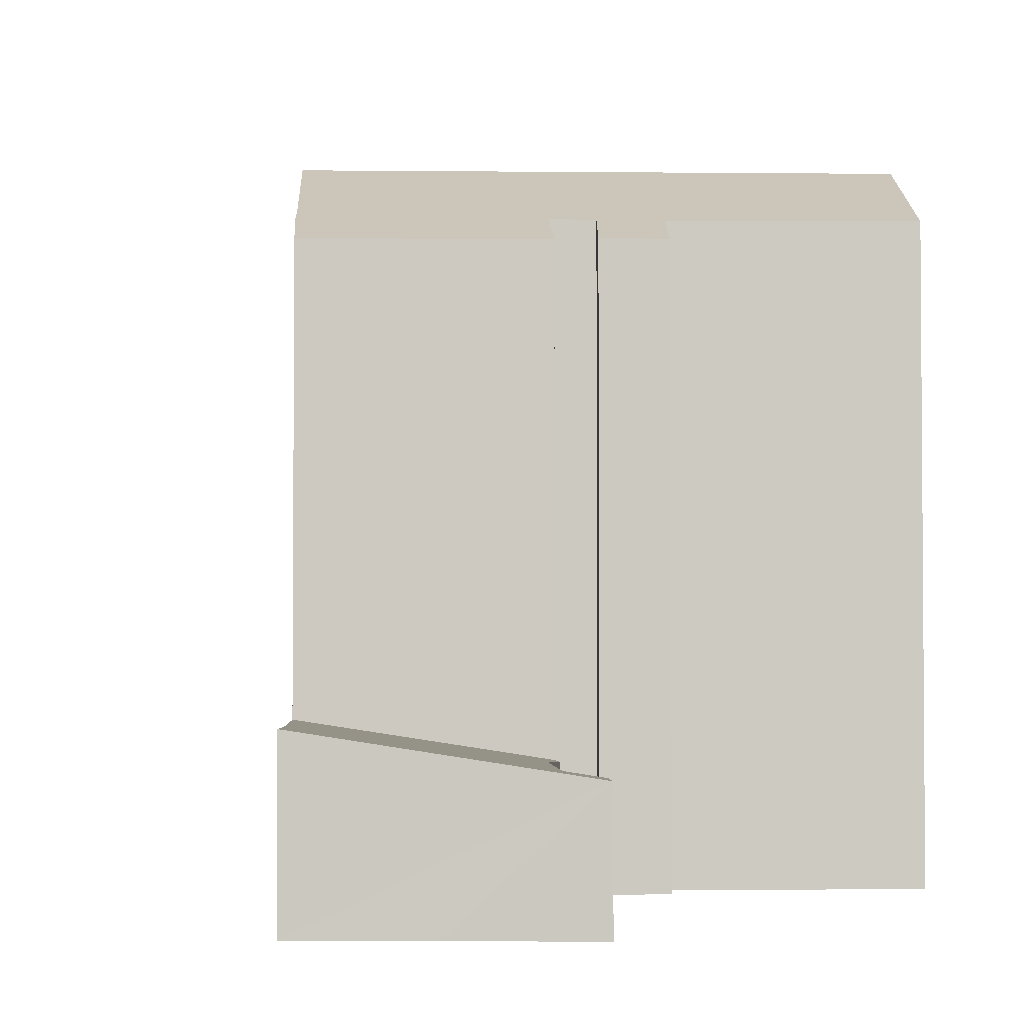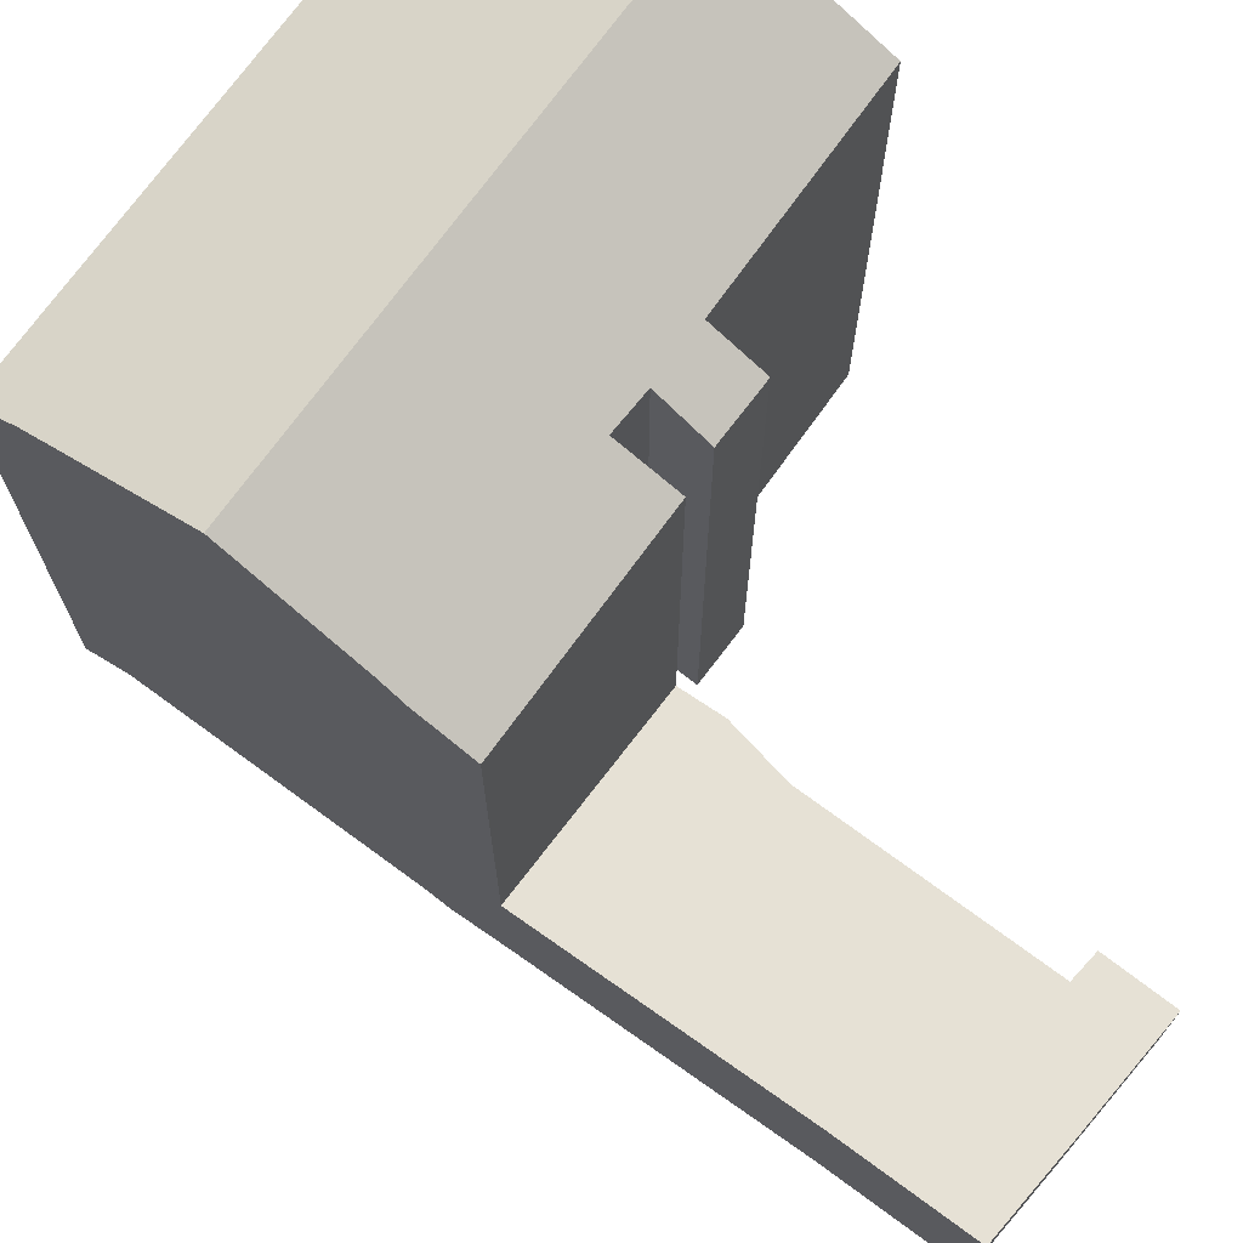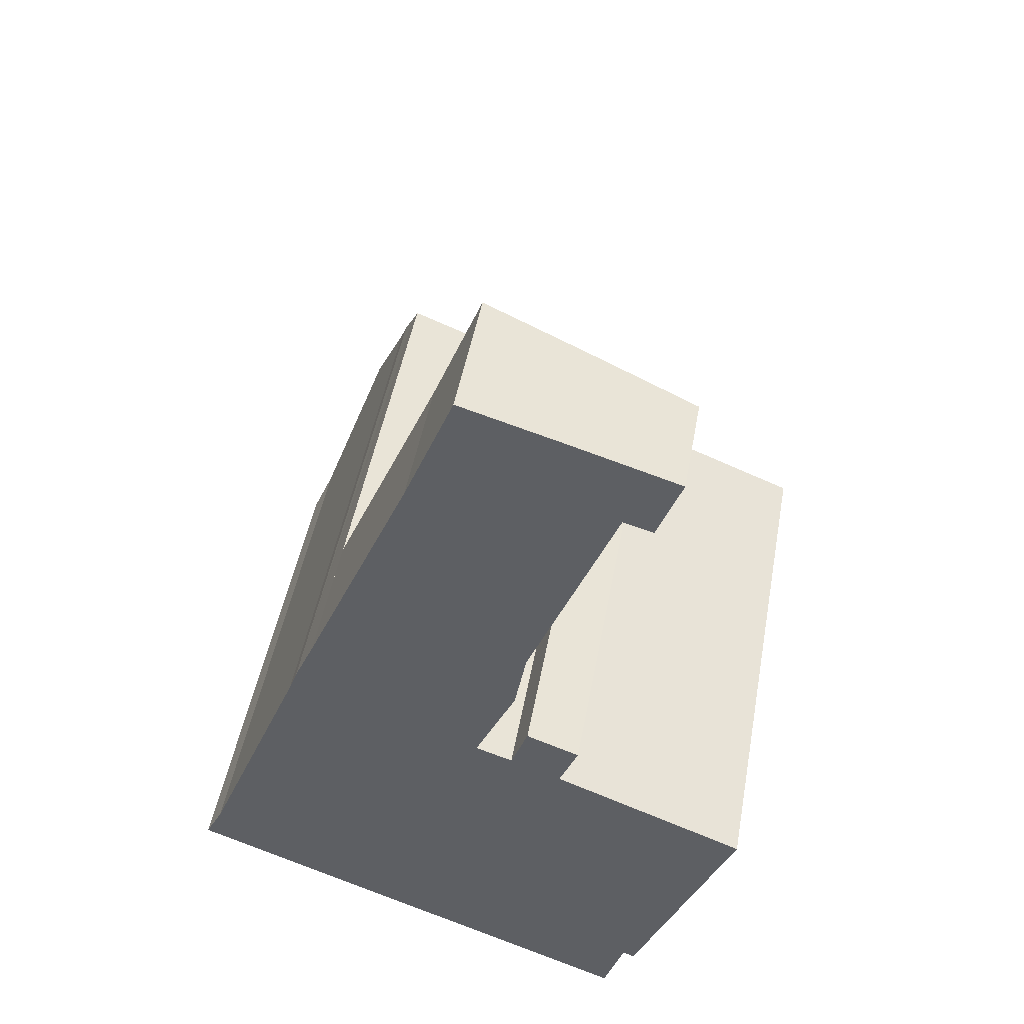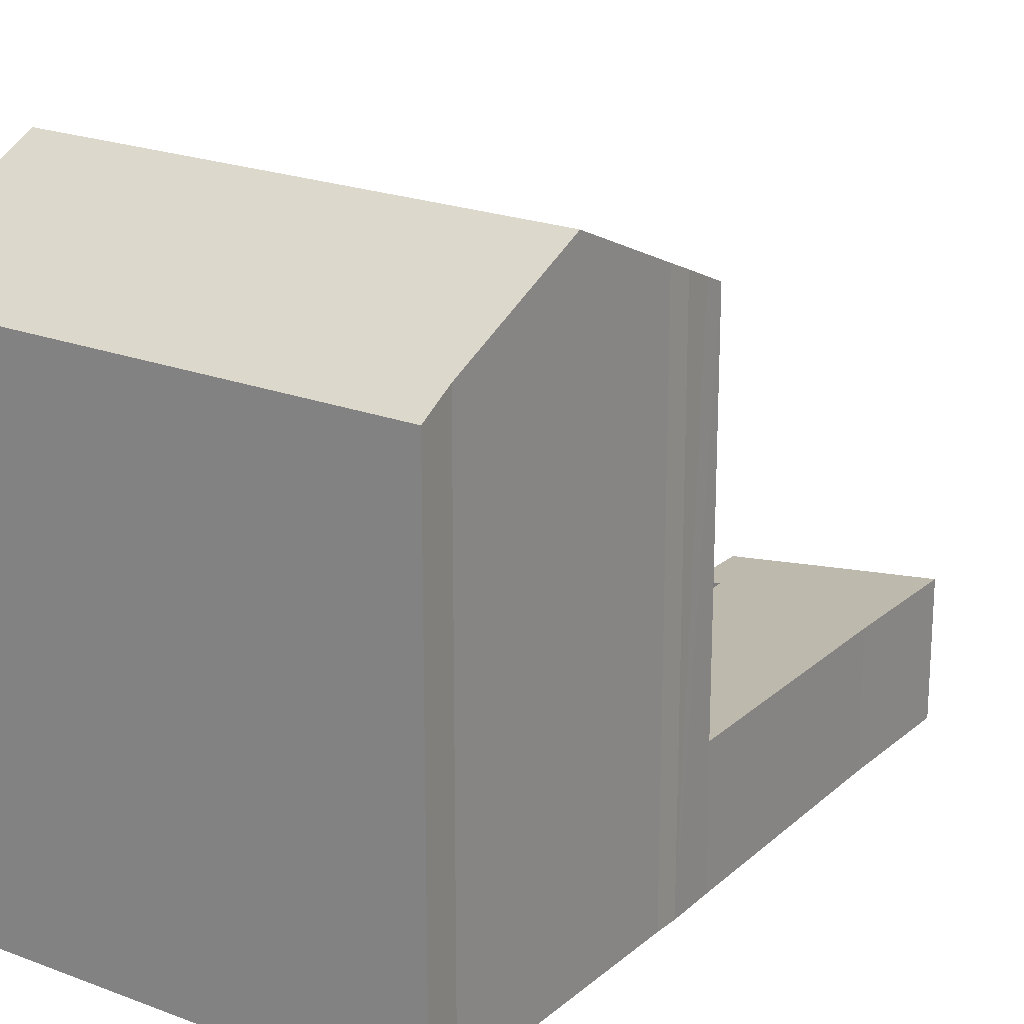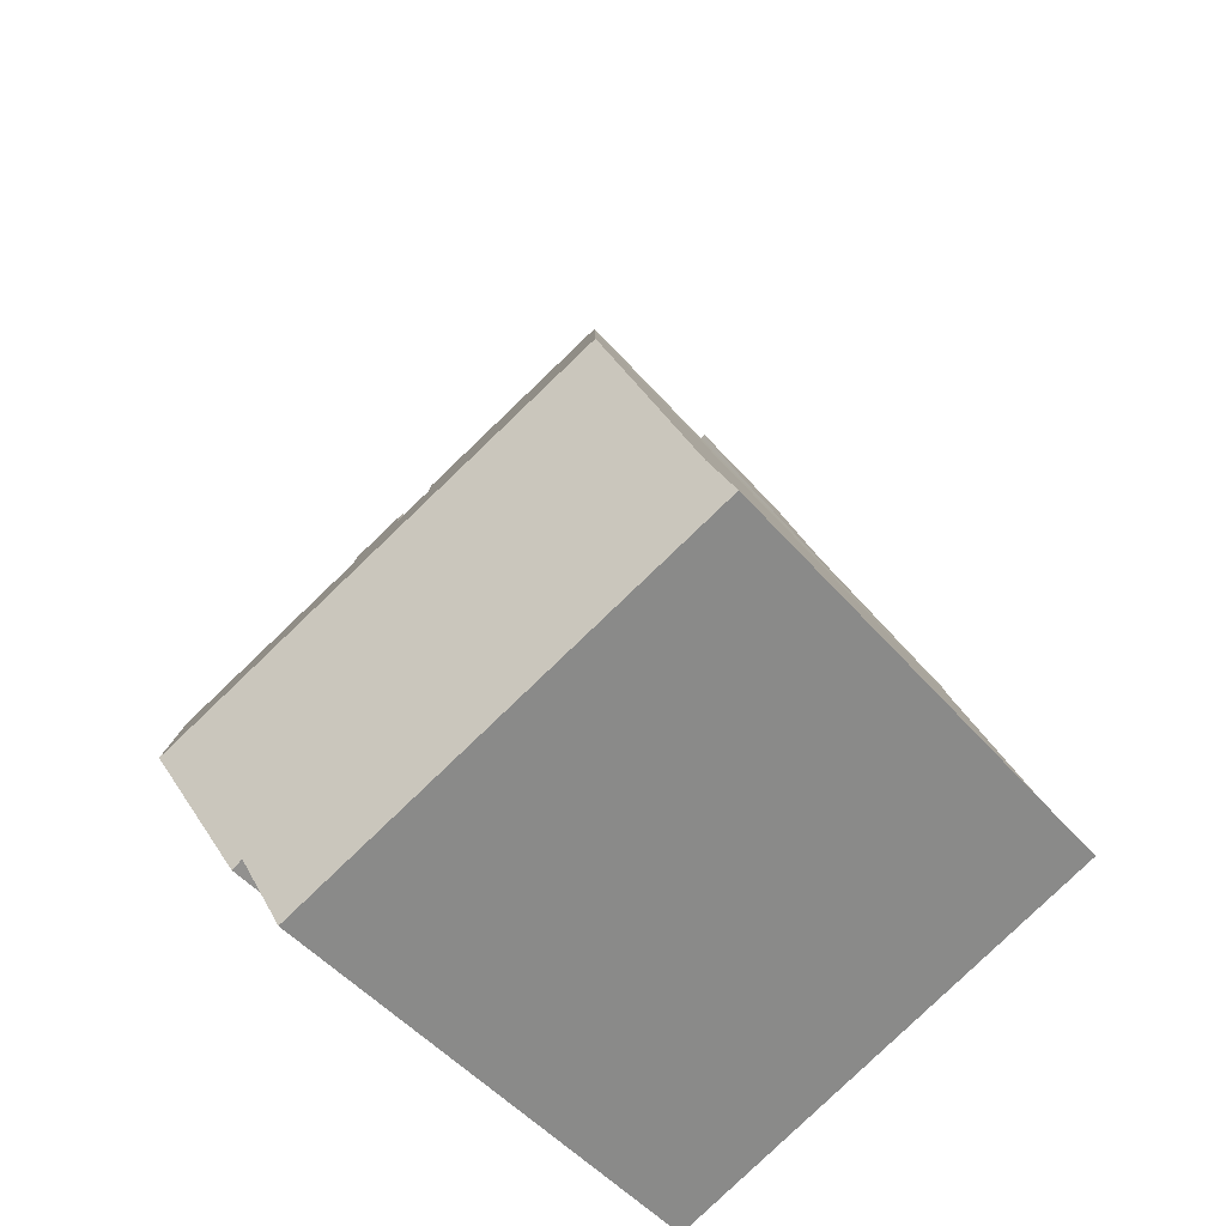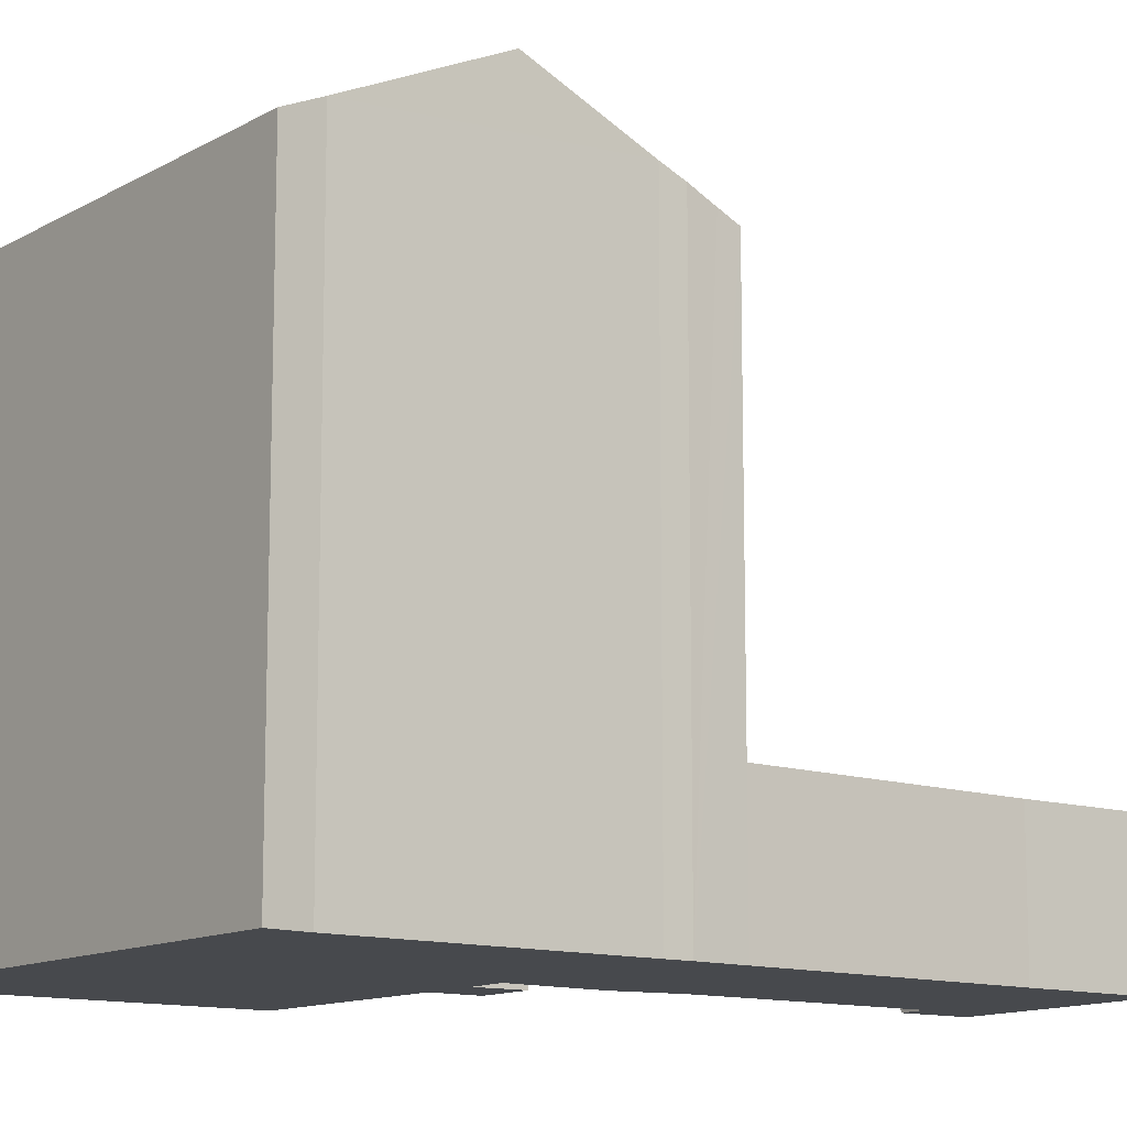
<metadata>
{"format":"obj","ext":"obj","renderer":"f3d","projection":"perspective","resolution":1024,"background":"white","views":[{"elev":-3.1,"azim":19.8,"up":"+Y"},{"elev":73.0,"azim":-32.0,"up":"+Y"},{"elev":47.0,"azim":10.2,"up":"+Z"},{"elev":21.4,"azim":-123.8,"up":"+Y"},{"elev":-49.5,"azim":-141.2,"up":"+Z"},{"elev":-12.3,"azim":-105.6,"up":"+Y"}]}
</metadata>
<code>
v  18.66 20.62 -4.834
v  11.34 22.73 3.232
v  20.48 22.73 -0.437
v  18.23 20.63 -4.627
v  17.46 19.52 -7.013
v  8.606 19.52 -3.457
v  2.797 22.73 6.663
v  0.668 20.18 1.325
v  0 19.52 1.195e-15
v  14.05 19.54 9.873
v  13.26 20.37 8.192
v  13.9 19.54 9.933
v  15.9 19.53 9.166
v  12.72 19.47 10.57
v  5.216 19.83 12.71
v  5.532 19.47 13.46
v  4.791 20.3 11.75
v  4.478 20.71 10.88
v  11.87 20.39 8.679
v  15.2 20.36 7.441
v  22.49 20.39 4.435
v  22.49 -2.716e-16 4.435
v  18.66 2.96e-16 -4.834
v  20.48 2.676e-17 -0.437
v  18.23 2.833e-16 -4.627
v  17.46 4.294e-16 -7.013
v  15.2 -4.556e-16 7.441
v  15.9 -5.613e-16 9.166
v  0 0 0
v  8.606 2.117e-16 -3.457
v  0.668 -8.113e-17 1.325
v  4.791 -7.194e-16 11.75
v  5.532 -8.241e-16 13.46
v  5.216 -7.784e-16 12.71
v  4.478 -6.66e-16 10.88
v  2.797 -4.08e-16 6.663
v  13.26 -5.016e-16 8.192
v  13.9 -6.082e-16 9.933
v  12.72 -6.472e-16 10.57
v  11.87 -5.314e-16 8.679
v  14.05 -6.045e-16 9.873
v  5.532 5.169 13.46
v  13.4 3.964 12.06
v  12.72 3.973 10.57
v  13.83 4.042 14.47
v  17.13 4.057 22.79
v  9.481 5.149 22.79
v  19.18 3.89 24.94
v  15.12 4.544 26.23
v  11.32 5.156 27.41
v  18.25 3.878 22.48
v  9.481 -1.395e-15 22.79
v  11.32 -1.678e-15 27.41
v  15.12 -1.606e-15 26.23
v  19.18 -1.527e-15 24.94
v  18.25 -1.376e-15 22.48
v  17.13 -1.396e-15 22.79
v  13.83 -8.859e-16 14.47
v  13.4 -7.385e-16 12.06
g defaultobject
f 1 2 3
f 2 1 4
f 2 4 5
f 2 5 6
f 2 6 7
f 7 6 8
f 8 6 9
f 10 11 12
f 11 10 13
f 14 15 16
f 15 14 17
f 17 14 18
f 18 14 7
f 7 14 19
f 7 19 2
f 2 19 11
f 2 11 13
f 2 13 20
f 2 20 21
f 2 21 3
f 21 1 3
f 1 21 22
f 1 22 23
f 23 22 24
f 25 5 4
f 5 25 26
f 13 27 20
f 27 13 28
f 1 25 4
f 25 1 23
f 26 6 5
f 6 26 9
f 9 26 29
f 29 26 30
f 9 31 8
f 31 9 29
f 32 15 17
f 15 32 16
f 16 32 33
f 33 32 34
f 8 18 7
f 18 8 31
f 18 31 35
f 35 31 36
f 35 17 18
f 17 35 32
f 37 12 11
f 12 37 38
f 33 14 16
f 14 33 39
f 40 11 19
f 11 40 37
f 38 10 12
f 10 38 13
f 13 38 28
f 28 38 41
f 20 22 21
f 22 20 27
f 14 40 19
f 40 14 39
f 41 27 28
f 33 40 39
f 40 33 30
f 30 33 31
f 30 31 29
f 31 33 34
f 31 34 35
f 35 34 32
f 31 35 36
f 27 24 22
f 24 27 23
f 23 27 25
f 25 27 26
f 26 27 30
f 30 27 41
f 30 41 37
f 37 41 38
f 30 37 40
f 42 43 44
f 43 42 45
f 45 42 46
f 46 42 47
f 46 47 48
f 48 47 49
f 49 47 50
f 48 51 46
f 33 47 42
f 47 33 52
f 53 47 52
f 53 50 47
f 53 49 50
f 49 53 48
f 48 53 54
f 48 54 55
f 55 51 48
f 51 55 56
f 57 45 46
f 45 57 58
f 58 43 45
f 43 58 59
f 51 57 46
f 57 51 56
f 43 39 44
f 39 43 59
f 44 33 42
f 33 44 39
f 52 54 53
f 54 52 55
f 55 52 33
f 55 33 57
f 57 33 58
f 58 33 39
f 58 39 59
f 56 55 57

</code>
